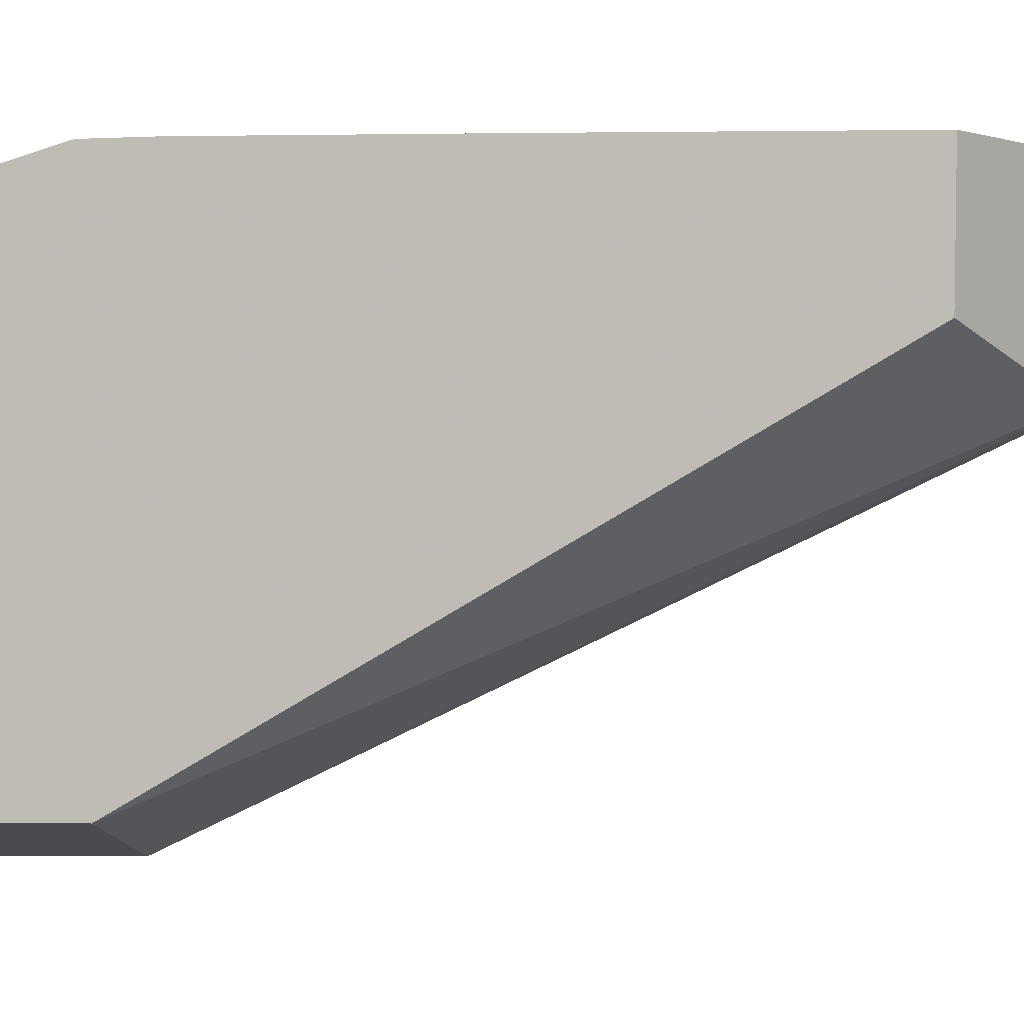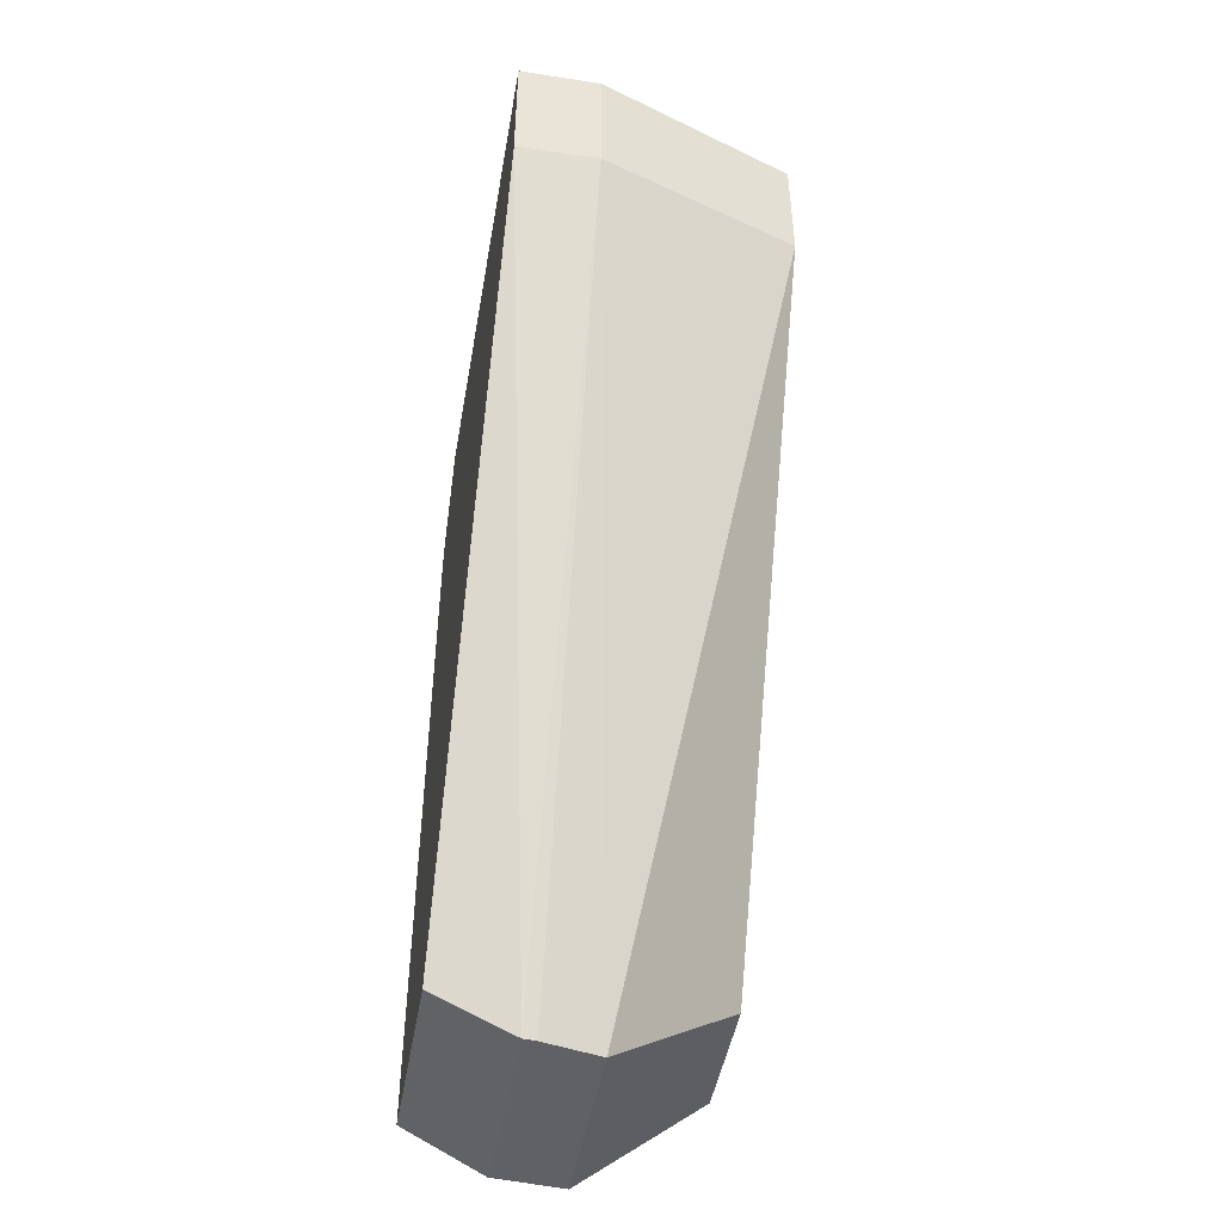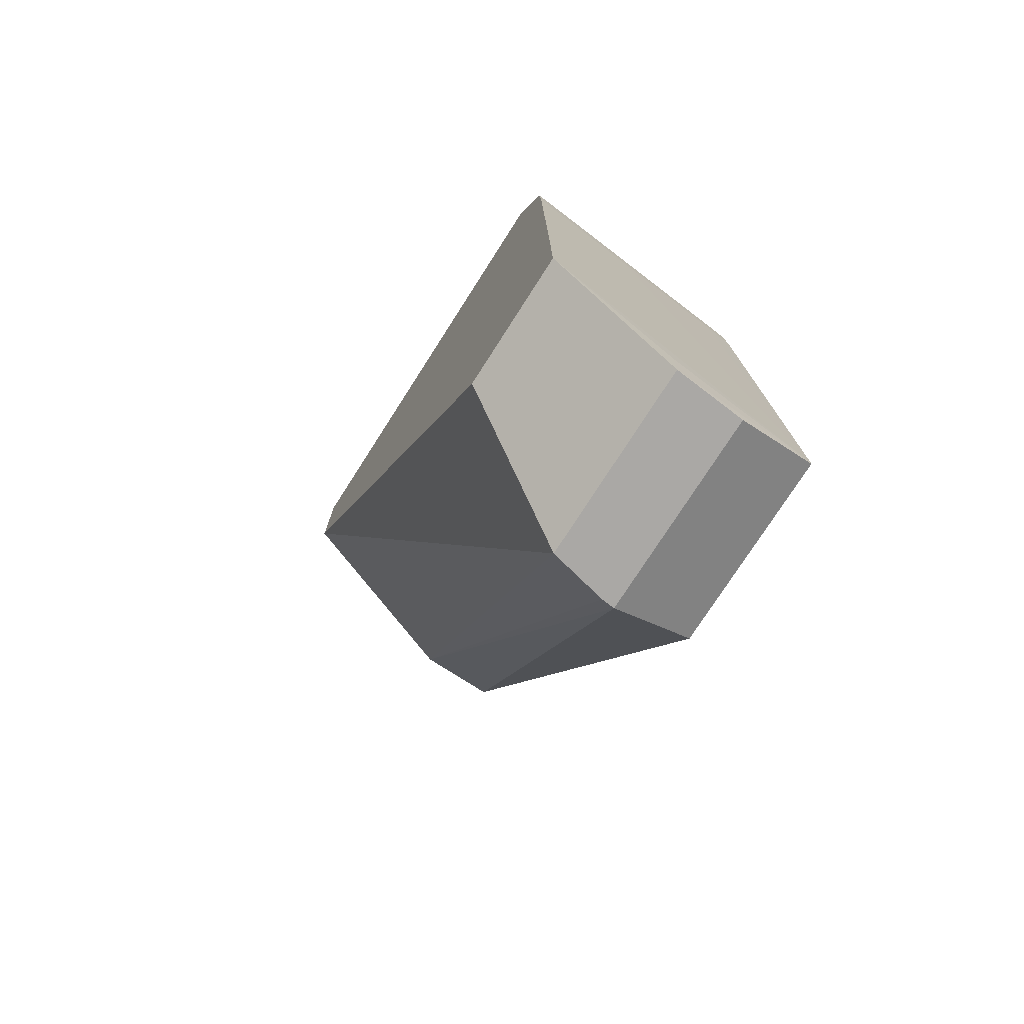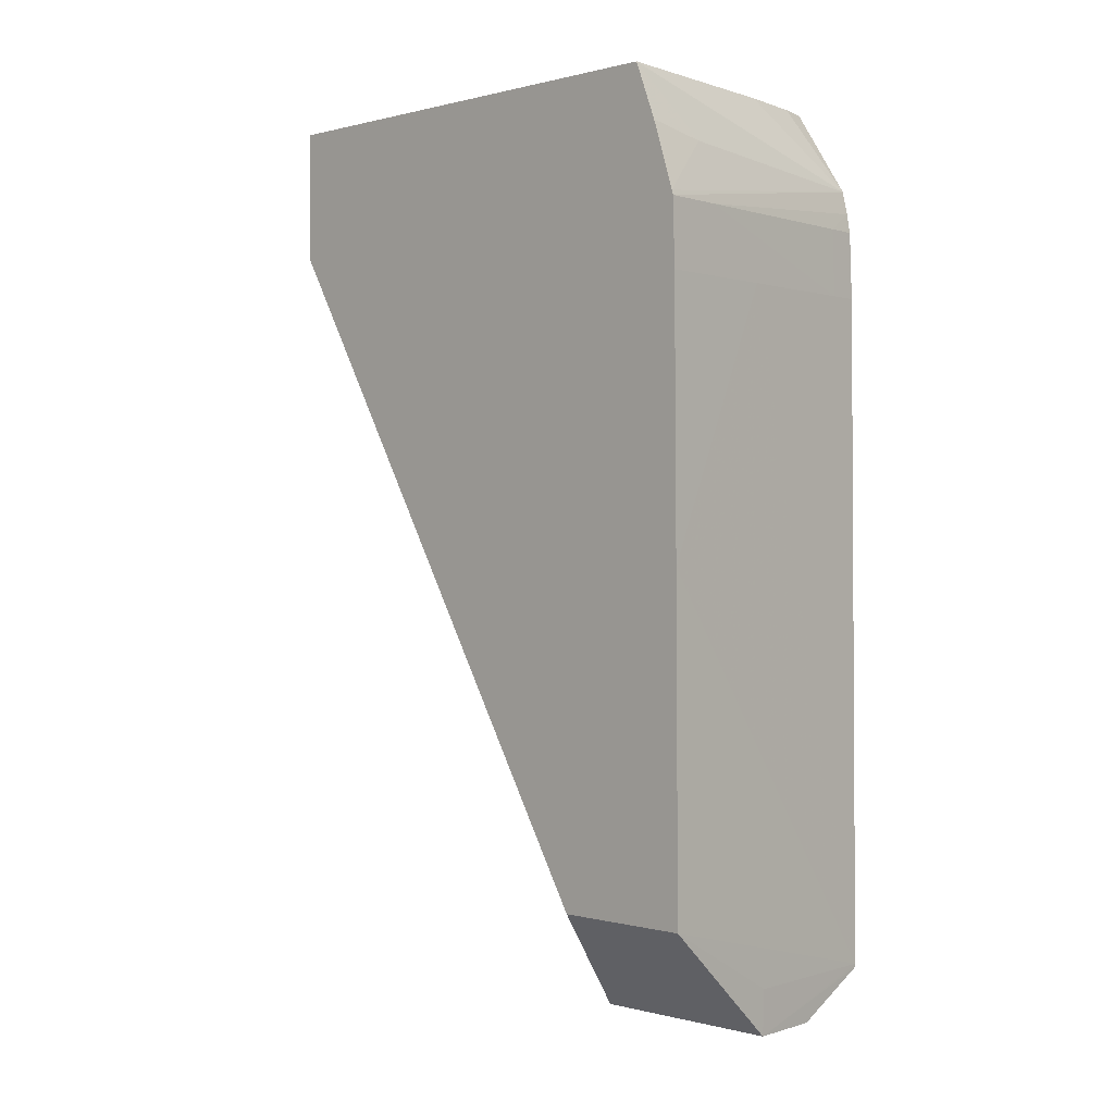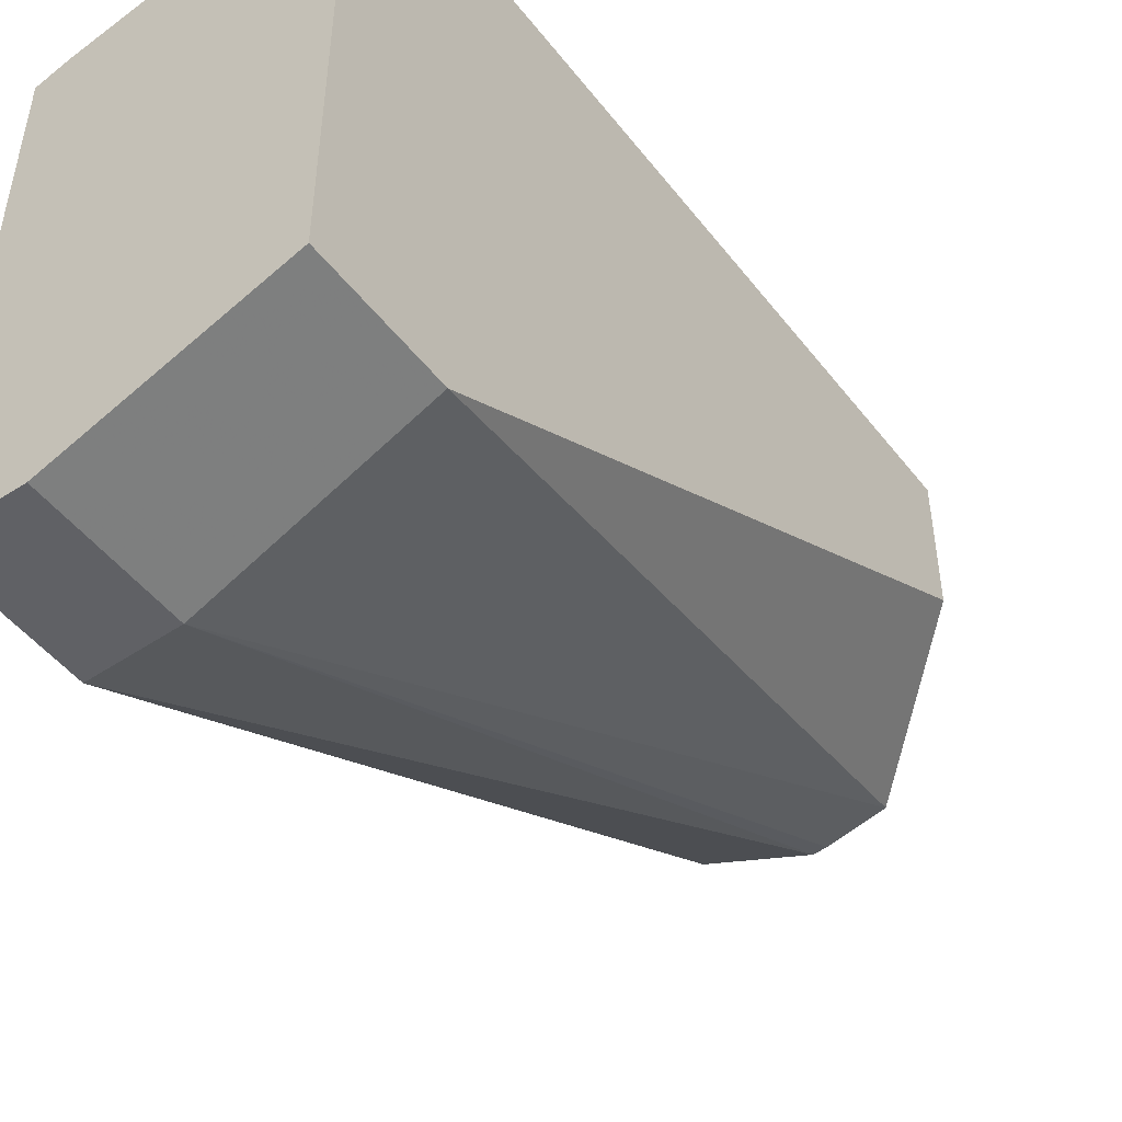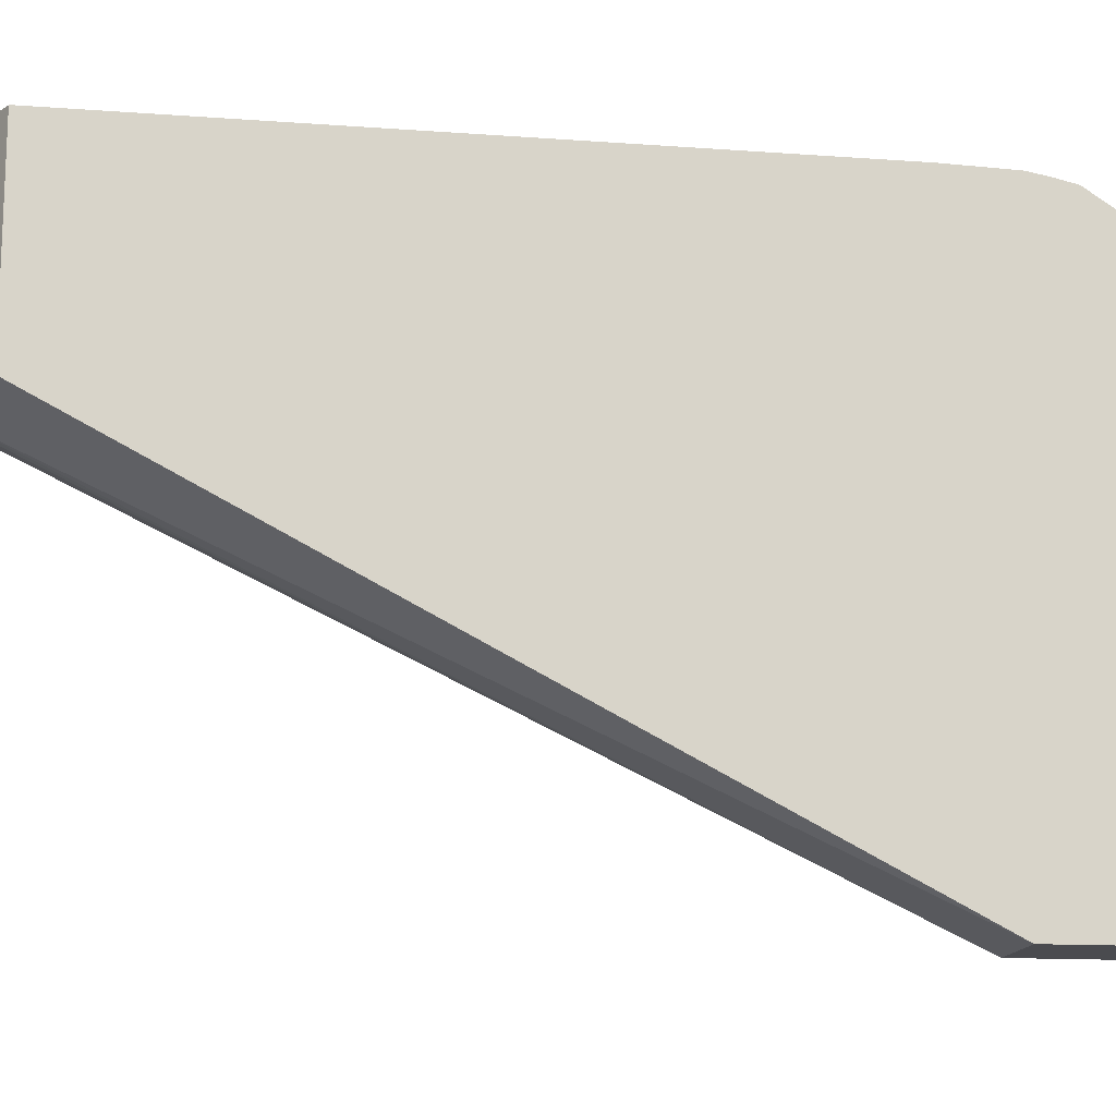
<metadata>
{"format":"obj","ext":"obj","renderer":"f3d","projection":"perspective","resolution":1024,"background":"white","views":[{"elev":4.9,"azim":91.5,"up":"+Y"},{"elev":-47.2,"azim":-9.9,"up":"+Z"},{"elev":-75.2,"azim":147.4,"up":"+Z"},{"elev":0.2,"azim":135.0,"up":"+Z"},{"elev":-48.2,"azim":35.9,"up":"+Y"},{"elev":-14.3,"azim":-98.2,"up":"+Y"}]}
</metadata>
<code>
v 0.006515 0.04012 0.0226
v -0.001345 0.03917 0.0226
v -0.005318 0.03833 0.0226
v -0.004034 0.03869 0.0226
v -0.005318 0.04058 0.01918
v 0.004034 0.04099 0.01991
v 0.006515 0.04186 0.01767
v 0.006515 0.04192 0.01748
v 0.006515 0.04099 0.02035
v 0.006515 0.02084 0.0226
v -0.005318 0.01798 0.0226
v -0.005318 0.01798 0.01684
v -0.001903 0.01798 0.0169
v -0.001903 0.01798 0.0226
v 0.006515 0.02084 0.01723
v 0.001084 0.03364 -0.01392
v -0.001345 0.03313 -0.01392
v -0.001903 0.03308 -0.01392
v -0.005318 0.03321 -0.01223
v -0.001903 0.04141 -0.01392
v 0.001084 0.04166 -0.01392
v -0.005318 0.04122 -0.01223
v -0.005318 0.04103 0.01479
v -0.005318 0.04122 -0.0121
v 0.001084 0.04172 -0.0121
v 0.006515 0.04216 -0.009214
v 0.006515 0.04208 0.004037
v 0.001345 0.04158 0.01479
v -0.004034 0.04114 0.01479
v -0.004034 0.04105 0.01748
v 0.004034 0.04172 0.01748
v -0.005318 0.04079 0.01825
v -0.005318 0.04093 0.01748
v 0.006515 0.04199 0.01479
v 0.006515 0.03651 -0.009214
f 30 33 32
f 30 32 31
f 24 23 29
f 30 31 29
f 30 29 23
f 24 29 28
f 24 21 22
f 24 27 26
f 24 26 25
f 24 25 21
f 24 22 23
f 23 22 5
f 30 23 33
f 24 28 27
f 33 23 5
f 35 15 16
f 31 32 5
f 31 5 8
f 31 8 28
f 31 28 29
f 28 8 34
f 27 34 26
f 34 8 26
f 26 8 15
f 35 26 15
f 35 16 26
f 21 26 16
f 25 26 21
f 15 8 10
f 22 12 5
f 32 33 5
f 19 12 22
f 27 28 34
f 20 22 21
f 2 3 1
f 4 5 3
f 4 2 5
f 2 1 5
f 6 5 1
f 7 5 6
f 7 8 5
f 7 9 8
f 20 19 22
f 7 6 9
f 6 1 9
f 9 1 8
f 1 10 8
f 1 11 10
f 3 11 1
f 4 3 2
f 11 5 12
f 20 21 16
f 18 20 16
f 18 19 20
f 18 12 19
f 3 5 11
f 17 13 18
f 17 18 16
f 18 13 12
f 13 16 15
f 13 15 10
f 14 13 10
f 14 10 11
f 14 11 13
f 13 11 12
f 17 16 13

</code>
